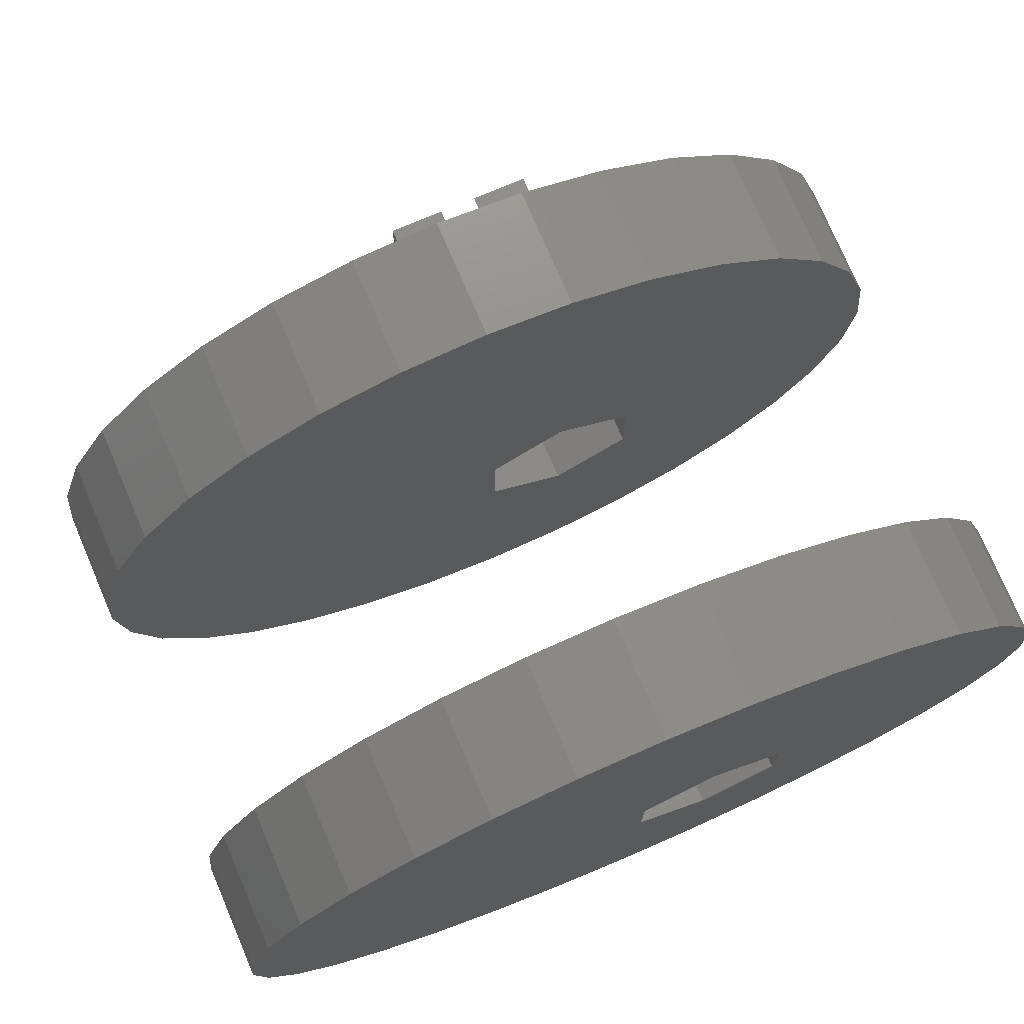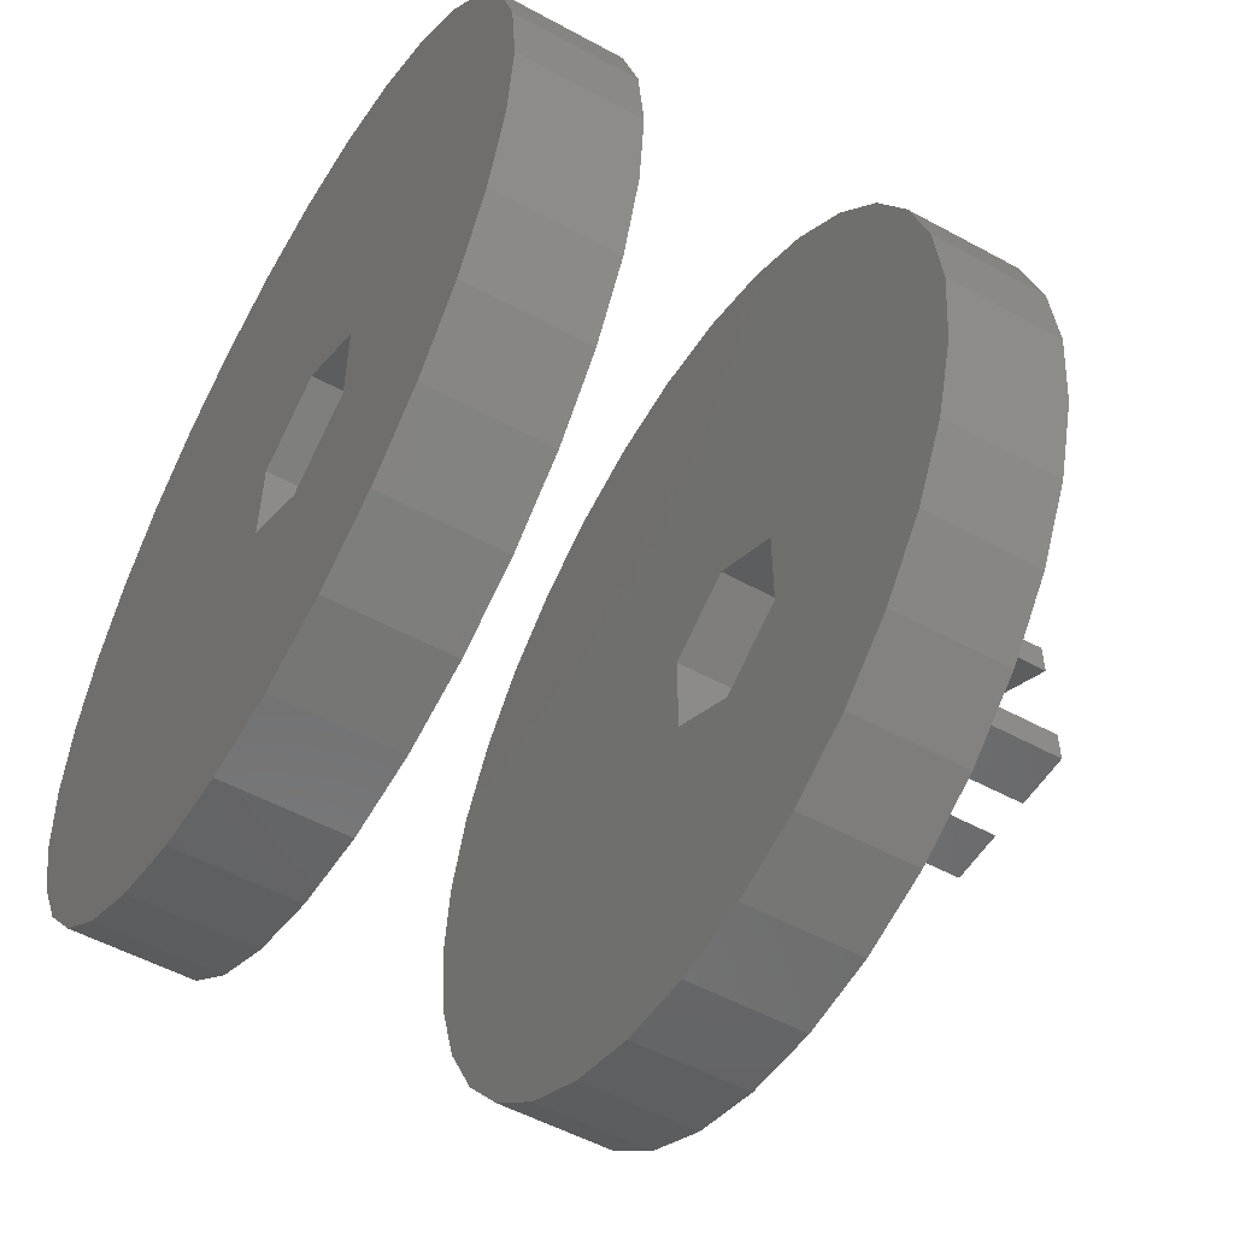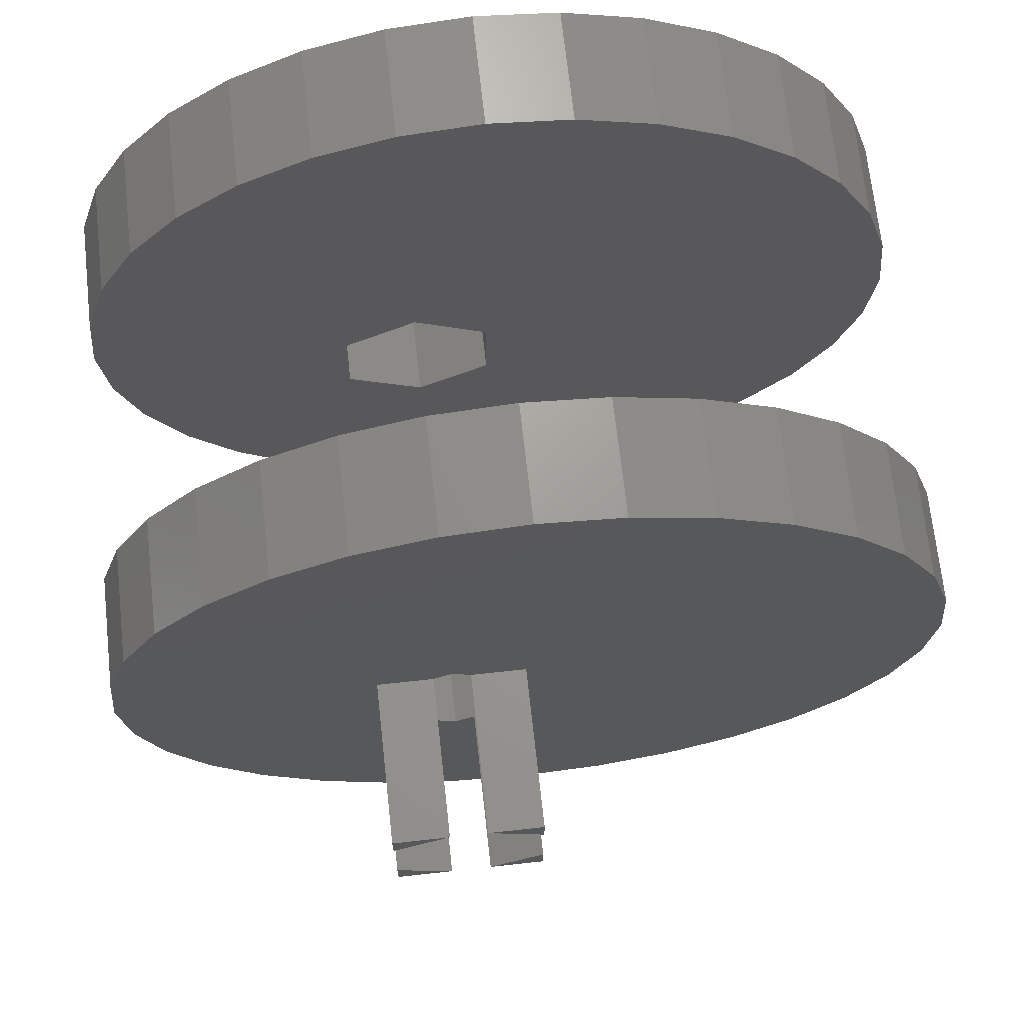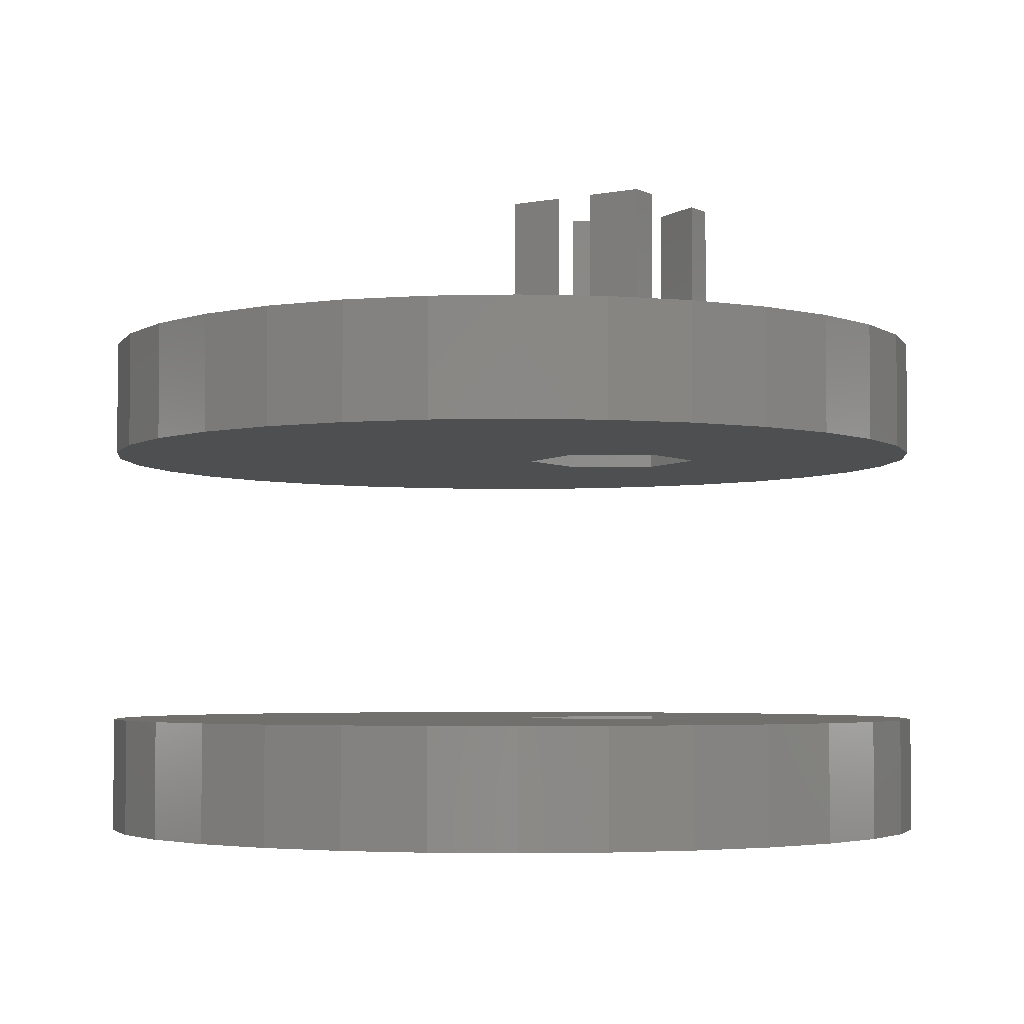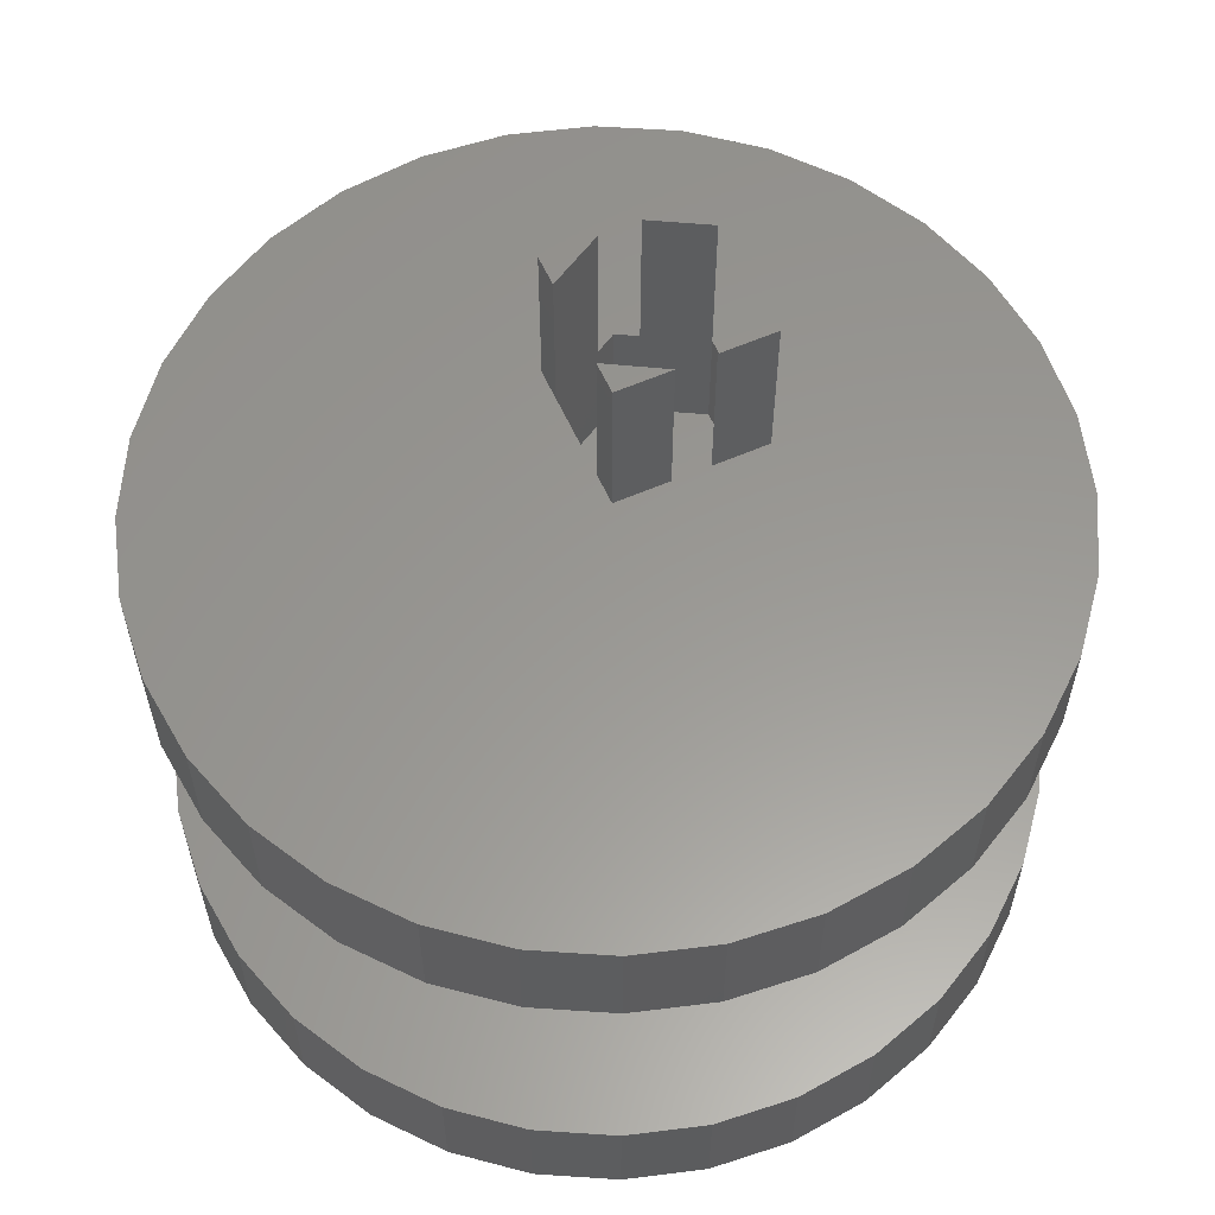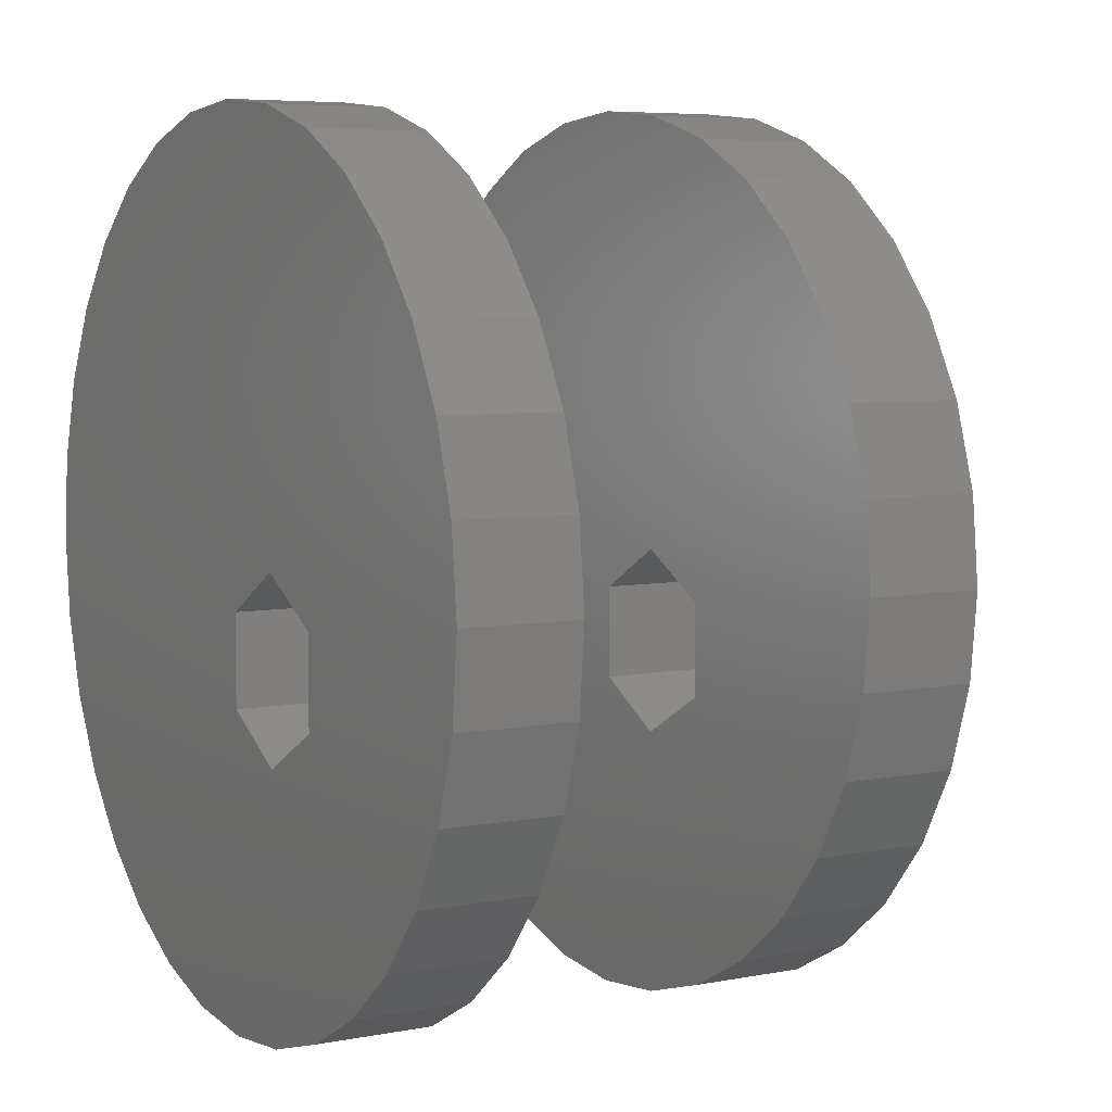
<metadata>
{"format":"stl","ext":"stl","renderer":"f3d","projection":"perspective","resolution":1024,"background":"white","views":[{"elev":75.5,"azim":156.9,"up":"+Y"},{"elev":-53.5,"azim":-120.2,"up":"+Y"},{"elev":69.4,"azim":-6.3,"up":"+Y"},{"elev":-3.8,"azim":-147.0,"up":"+Z"},{"elev":59.0,"azim":155.8,"up":"+Z"},{"elev":6.0,"azim":-120.4,"up":"+Y"}]}
</metadata>
<code>
# stl→obj: 172 verts, 344 faces
v -0.09276 -0.2017 0.4062
v -0.1181 -0.1875 0.5469
v -0.09276 -0.2017 0.5469
v -0.1875 -0.1484 0.4062
v -0.1875 -0.1484 0.5469
v -0.1181 -0.1875 0.75
v -0.1875 -0.1484 0.75
v -0.1875 -0.1484 0.0625
v -0.09276 -0.2017 0.0625
v -0.1875 -0.1484 -0.07812
v -0.09276 -0.2017 -0.07812
v 4.163e-17 -0.1484 0.4062
v -0.068 -0.1875 0.5469
v 4.163e-17 -0.1484 0.5469
v -0.068 -0.1875 0.75
v 0 -0.1484 0.75
v 4.163e-17 -0.1484 0.0625
v 4.163e-17 -0.1484 -0.07812
v 0 -0.03988 0.5469
v 0 -0.03988 0.4062
v 0 -0.03988 0.0625
v 0 -0.03988 -0.07812
v -0.09276 0.0134 0.4062
v -0.06943 0 0.5469
v -0.09276 0.0134 0.5469
v -0.06943 -2.082e-17 0.75
v 0 -0.03988 0.75
v -0.09276 0.0134 0.0625
v -0.09276 0.0134 -0.07812
v -0.1875 -0.03988 0.4062
v -0.1166 0 0.5469
v -0.1875 -0.03988 0.5469
v -0.1166 -2.776e-17 0.75
v -0.1875 -0.03988 0.75
v -0.1875 -0.03988 0.0625
v -0.1875 -0.03988 -0.07812
v -0.5056 -0.1017 -0.07812
v 0.5165 -0.1017 -0.07812
v 0.4868 -0.1994 -0.07812
v 0.4387 -0.2895 -0.07812
v 0.3739 -0.3684 -0.07812
v 0.2949 -0.4332 -0.07812
v 0.2048 -0.4814 -0.07812
v 0.1071 -0.511 -0.07812
v 0.005428 -0.5211 -0.07812
v -0.09622 -0.511 -0.07812
v -0.4278 -0.2895 -0.07812
v -0.476 -0.1994 -0.07812
v -0.5156 6.381e-17 -0.07812
v -0.5056 0.1017 -0.07812
v -0.476 0.1994 -0.07812
v -0.4278 0.2895 -0.07812
v -0.363 0.3684 -0.07812
v -0.2841 0.4332 -0.07812
v -0.194 0.4814 -0.07812
v -0.194 -0.4814 -0.07812
v -0.2841 -0.4332 -0.07812
v -0.363 -0.3684 -0.07812
v 0.2048 0.4814 -0.07812
v 0.2949 0.4332 -0.07812
v 0.3739 0.3684 -0.07812
v 0.4387 0.2895 -0.07812
v 0.4868 0.1994 -0.07812
v 0.5165 0.1017 -0.07812
v 0.5265 -1.276e-16 -0.07812
v 0.1071 0.511 -0.07812
v 0.005428 0.5211 -0.07812
v -0.09622 0.511 -0.07812
v -0.5056 -0.1017 0.0625
v 0.5165 -0.1017 0.0625
v -0.476 -0.1994 0.0625
v -0.4278 -0.2895 0.0625
v -0.09622 -0.511 0.0625
v 0.005428 -0.5211 0.0625
v 0.1071 -0.511 0.0625
v 0.2048 -0.4814 0.0625
v 0.2949 -0.4332 0.0625
v 0.3739 -0.3684 0.0625
v 0.4387 -0.2895 0.0625
v 0.4868 -0.1994 0.0625
v -0.194 0.4814 0.0625
v -0.2841 0.4332 0.0625
v -0.363 0.3684 0.0625
v -0.4278 0.2895 0.0625
v -0.476 0.1994 0.0625
v -0.5056 0.1017 0.0625
v -0.5156 6.381e-17 0.0625
v -0.363 -0.3684 0.0625
v -0.2841 -0.4332 0.0625
v -0.194 -0.4814 0.0625
v 0.5265 0 0.0625
v 0.5165 0.1017 0.0625
v 0.4868 0.1994 0.0625
v 0.4387 0.2895 0.0625
v 0.3739 0.3684 0.0625
v 0.2949 0.4332 0.0625
v 0.2048 0.4814 0.0625
v 0.1071 0.511 0.0625
v 0.005428 0.5211 0.0625
v -0.09622 0.511 0.0625
v 0 0 0.5469
v 0.5165 0.1017 0.5469
v 0.5165 -0.1017 0.5469
v -0.476 -0.1994 0.5469
v -0.4278 -0.2895 0.5469
v -0.09622 -0.511 0.5469
v 0.005428 -0.5211 0.5469
v 0.1071 -0.511 0.5469
v 0.2048 -0.4814 0.5469
v 0.2949 -0.4332 0.5469
v 0.3739 -0.3684 0.5469
v 0.4387 -0.2895 0.5469
v 0.4868 -0.1994 0.5469
v -0.194 0.4814 0.5469
v -0.2841 0.4332 0.5469
v -0.363 0.3684 0.5469
v -0.4278 0.2895 0.5469
v -0.476 0.1994 0.5469
v -0.5056 0.1017 0.5469
v -0.5156 6.381e-17 0.5469
v -0.1875 0 0.5469
v -0.1875 -0.1875 0.5469
v -0.5056 -0.1017 0.5469
v -0.363 -0.3684 0.5469
v -0.2841 -0.4332 0.5469
v -0.194 -0.4814 0.5469
v 0.4868 0.1994 0.5469
v 0.4387 0.2895 0.5469
v 0.3739 0.3684 0.5469
v 0.2949 0.4332 0.5469
v 0.2048 0.4814 0.5469
v 0.1071 0.511 0.5469
v 0.005428 0.5211 0.5469
v -0.09622 0.511 0.5469
v 0.5265 0 0.5469
v 0 -0.1875 0.5469
v -0.5056 -0.1017 0.4062
v 0.5165 -0.1017 0.4062
v 0.4868 -0.1994 0.4062
v 0.4387 -0.2895 0.4062
v 0.3739 -0.3684 0.4062
v 0.2949 -0.4332 0.4062
v 0.2048 -0.4814 0.4062
v 0.1071 -0.511 0.4062
v 0.005428 -0.5211 0.4062
v -0.09622 -0.511 0.4062
v -0.4278 -0.2895 0.4062
v -0.476 -0.1994 0.4062
v -0.5156 6.381e-17 0.4062
v -0.5056 0.1017 0.4062
v -0.476 0.1994 0.4062
v -0.4278 0.2895 0.4062
v -0.363 0.3684 0.4062
v -0.2841 0.4332 0.4062
v -0.194 0.4814 0.4062
v -0.194 -0.4814 0.4062
v -0.2841 -0.4332 0.4062
v -0.363 -0.3684 0.4062
v 0.2048 0.4814 0.4062
v 0.2949 0.4332 0.4062
v 0.3739 0.3684 0.4062
v 0.4387 0.2895 0.4062
v 0.4868 0.1994 0.4062
v 0.5165 0.1017 0.4062
v 0.5265 -1.276e-16 0.4062
v 0.1071 0.511 0.4062
v 0.005428 0.5211 0.4062
v -0.09622 0.511 0.4062
v 0 -0.1875 0.75
v -0.1875 -0.1875 0.75
v 0 0 0.75
v -0.1875 0 0.75
f 1 2 3
f 1 4 2
f 2 4 5
f 2 5 6
f 6 5 7
f 8 9 10
f 10 9 11
f 1 3 12
f 12 3 13
f 12 13 14
f 15 16 13
f 13 16 14
f 9 17 11
f 11 17 18
f 14 19 12
f 12 19 20
f 17 21 18
f 18 21 22
f 23 24 25
f 23 20 24
f 24 20 19
f 24 19 26
f 26 19 27
f 21 28 22
f 22 28 29
f 23 25 30
f 30 25 31
f 30 31 32
f 33 34 31
f 31 34 32
f 28 35 29
f 29 35 36
f 32 5 30
f 30 5 4
f 35 8 36
f 36 8 10
f 10 37 36
f 22 38 18
f 11 18 38
f 11 38 39
f 11 39 40
f 11 40 41
f 11 41 42
f 11 42 43
f 11 43 44
f 11 44 45
f 11 45 46
f 11 46 47
f 11 47 48
f 11 48 37
f 11 37 10
f 29 36 37
f 29 37 49
f 29 49 50
f 29 50 51
f 29 51 52
f 29 52 53
f 29 53 54
f 29 54 55
f 46 56 57
f 46 57 58
f 46 58 47
f 29 59 60
f 29 60 61
f 29 61 62
f 29 62 63
f 29 63 64
f 29 64 65
f 29 65 38
f 29 38 22
f 59 29 66
f 66 29 67
f 29 55 67
f 67 55 68
f 35 69 8
f 17 70 21
f 9 8 69
f 9 69 71
f 9 71 72
f 9 72 73
f 9 73 74
f 9 74 75
f 9 75 76
f 9 76 77
f 9 77 78
f 9 78 79
f 9 79 80
f 9 80 70
f 9 70 17
f 28 81 82
f 28 82 83
f 28 83 84
f 28 84 85
f 28 85 86
f 28 86 87
f 28 87 69
f 28 69 35
f 73 72 88
f 73 88 89
f 73 89 90
f 28 21 70
f 28 70 91
f 28 91 92
f 28 92 93
f 28 93 94
f 28 94 95
f 28 95 96
f 28 96 97
f 97 98 28
f 28 98 99
f 28 99 81
f 81 99 100
f 24 101 102
f 14 103 19
f 3 2 104
f 3 104 105
f 3 105 106
f 3 106 107
f 3 107 108
f 3 108 109
f 3 109 110
f 3 110 111
f 3 111 112
f 3 112 113
f 3 113 13
f 25 114 115
f 25 115 116
f 25 116 117
f 25 117 118
f 25 118 119
f 25 119 120
f 25 120 121
f 25 121 31
f 104 2 122
f 104 122 5
f 104 5 123
f 106 105 124
f 106 124 125
f 106 125 126
f 25 24 102
f 25 102 127
f 25 127 128
f 25 128 129
f 25 129 130
f 25 130 131
f 131 132 25
f 25 132 133
f 25 133 114
f 114 133 134
f 121 120 32
f 32 120 123
f 32 123 5
f 19 103 101
f 101 103 135
f 101 135 102
f 103 14 113
f 113 14 136
f 113 136 13
f 4 137 30
f 20 138 12
f 1 12 138
f 1 138 139
f 1 139 140
f 1 140 141
f 1 141 142
f 1 142 143
f 1 143 144
f 1 144 145
f 1 145 146
f 1 146 147
f 1 147 148
f 1 148 137
f 1 137 4
f 23 30 137
f 23 137 149
f 23 149 150
f 23 150 151
f 23 151 152
f 23 152 153
f 23 153 154
f 23 154 155
f 146 156 157
f 146 157 158
f 146 158 147
f 23 159 160
f 23 160 161
f 23 161 162
f 23 162 163
f 23 163 164
f 23 164 165
f 23 165 138
f 23 138 20
f 159 23 166
f 166 23 167
f 23 155 167
f 167 155 168
f 13 136 15
f 15 136 169
f 122 2 170
f 170 2 6
f 19 101 27
f 27 101 171
f 136 14 169
f 169 14 16
f 31 121 33
f 33 121 172
f 101 24 171
f 171 24 26
f 5 122 7
f 7 122 170
f 121 32 172
f 172 32 34
f 27 171 26
f 33 172 34
f 7 170 6
f 15 169 16
f 149 120 150
f 150 120 119
f 150 119 151
f 151 119 118
f 151 118 152
f 152 118 117
f 152 117 153
f 153 117 116
f 153 116 154
f 154 116 115
f 154 115 155
f 155 115 114
f 155 114 168
f 168 114 134
f 168 134 167
f 167 134 133
f 167 133 166
f 166 133 132
f 166 132 159
f 159 132 131
f 159 131 160
f 160 131 130
f 160 130 161
f 161 130 129
f 161 129 162
f 162 129 128
f 162 128 163
f 163 128 127
f 163 127 164
f 164 127 102
f 164 102 165
f 165 102 135
f 49 87 50
f 50 87 86
f 50 86 51
f 51 86 85
f 51 85 52
f 52 85 84
f 52 84 53
f 53 84 83
f 53 83 54
f 54 83 82
f 54 82 55
f 55 82 81
f 55 81 68
f 68 81 100
f 68 100 67
f 67 100 99
f 67 99 66
f 66 99 98
f 66 98 59
f 59 98 97
f 59 97 60
f 60 97 96
f 60 96 61
f 61 96 95
f 61 95 62
f 62 95 94
f 62 94 63
f 63 94 93
f 63 93 64
f 64 93 92
f 64 92 65
f 65 92 91
f 165 135 138
f 138 135 103
f 138 103 139
f 139 103 113
f 139 113 140
f 140 113 112
f 140 112 141
f 141 112 111
f 141 111 142
f 142 111 110
f 142 110 143
f 143 110 109
f 143 109 144
f 144 109 108
f 144 108 145
f 145 108 107
f 145 107 146
f 146 107 106
f 146 106 156
f 156 106 126
f 156 126 157
f 157 126 125
f 157 125 158
f 158 125 124
f 158 124 147
f 147 124 105
f 147 105 148
f 148 105 104
f 148 104 137
f 137 104 123
f 137 123 149
f 149 123 120
f 65 91 38
f 38 91 70
f 38 70 39
f 39 70 80
f 39 80 40
f 40 80 79
f 40 79 41
f 41 79 78
f 41 78 42
f 42 78 77
f 42 77 43
f 43 77 76
f 43 76 44
f 44 76 75
f 44 75 45
f 45 75 74
f 45 74 46
f 46 74 73
f 46 73 56
f 56 73 90
f 56 90 57
f 57 90 89
f 57 89 58
f 58 89 88
f 58 88 47
f 47 88 72
f 47 72 48
f 48 72 71
f 48 71 37
f 37 71 69
f 37 69 49
f 49 69 87

</code>
